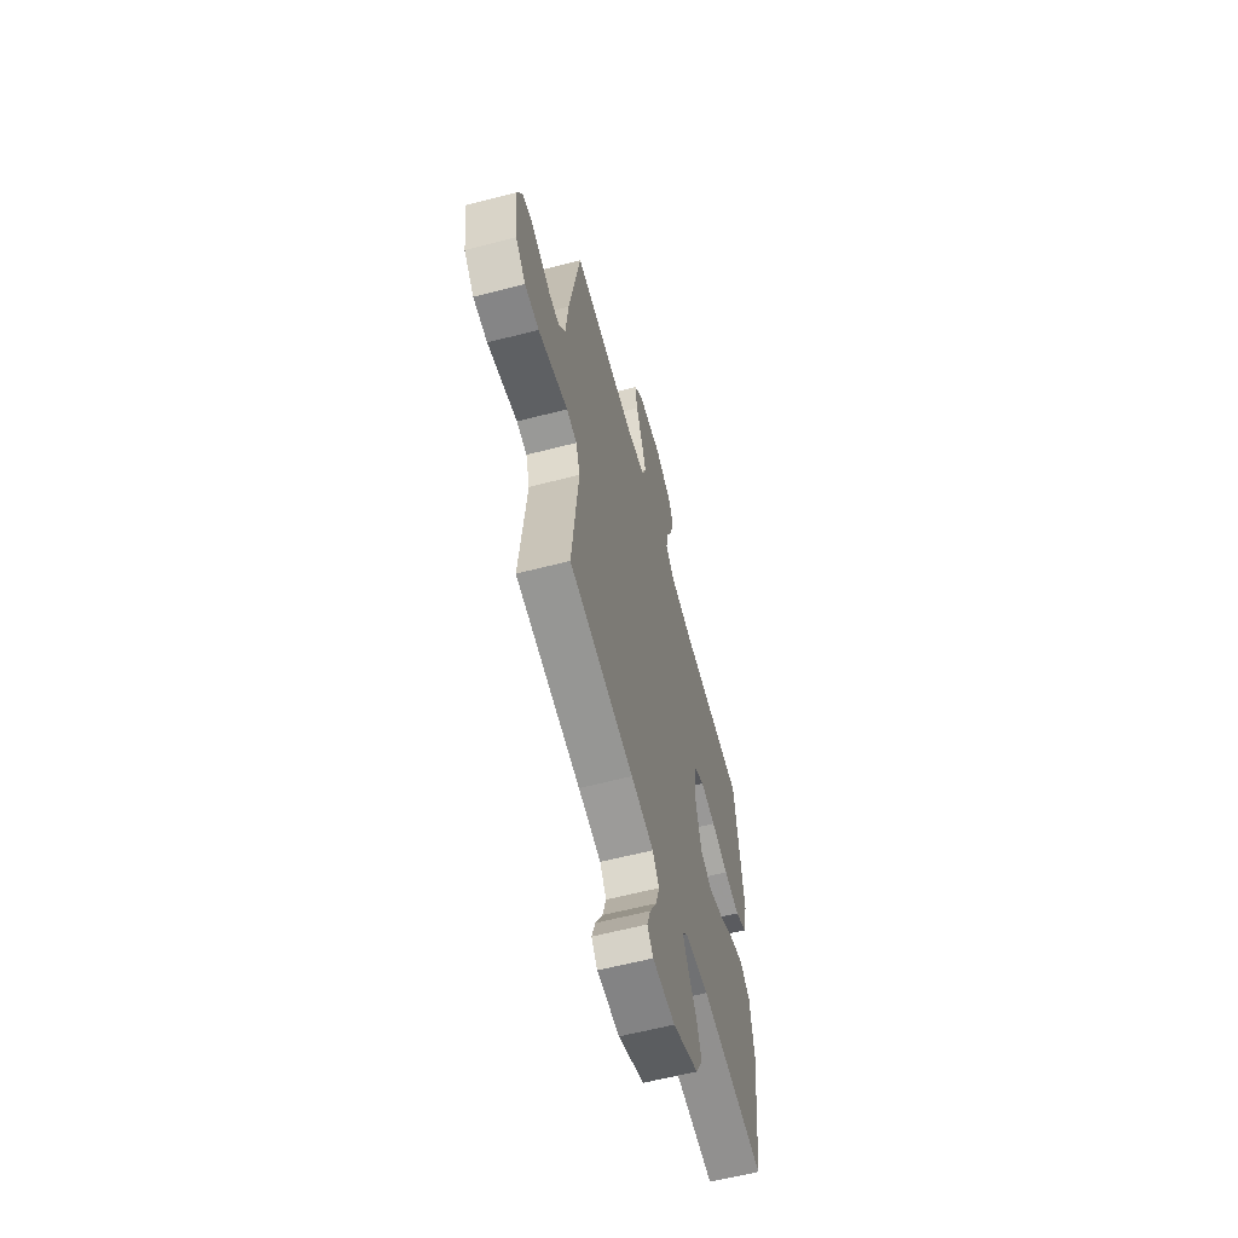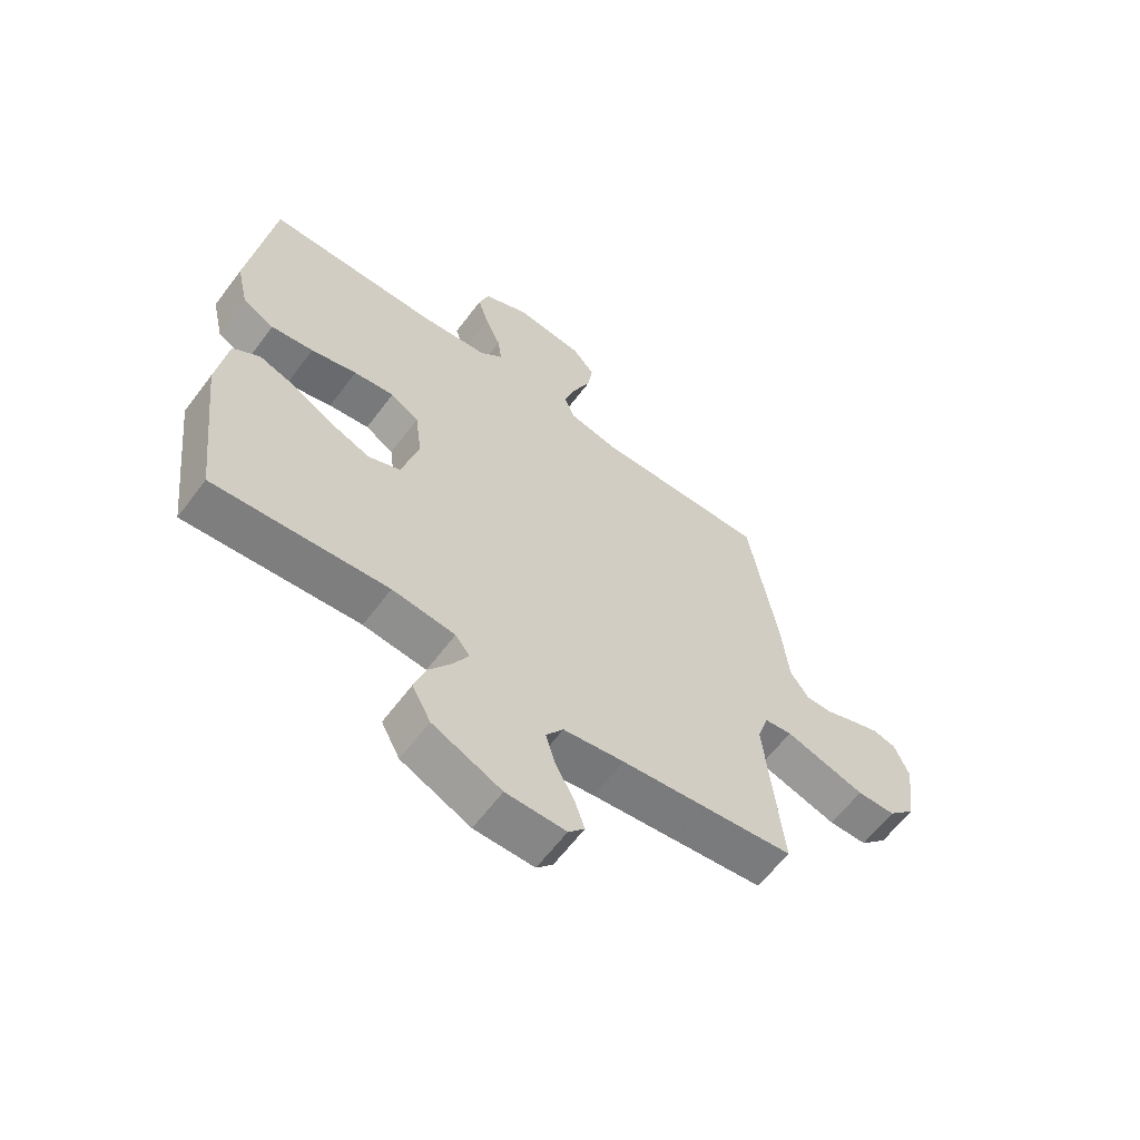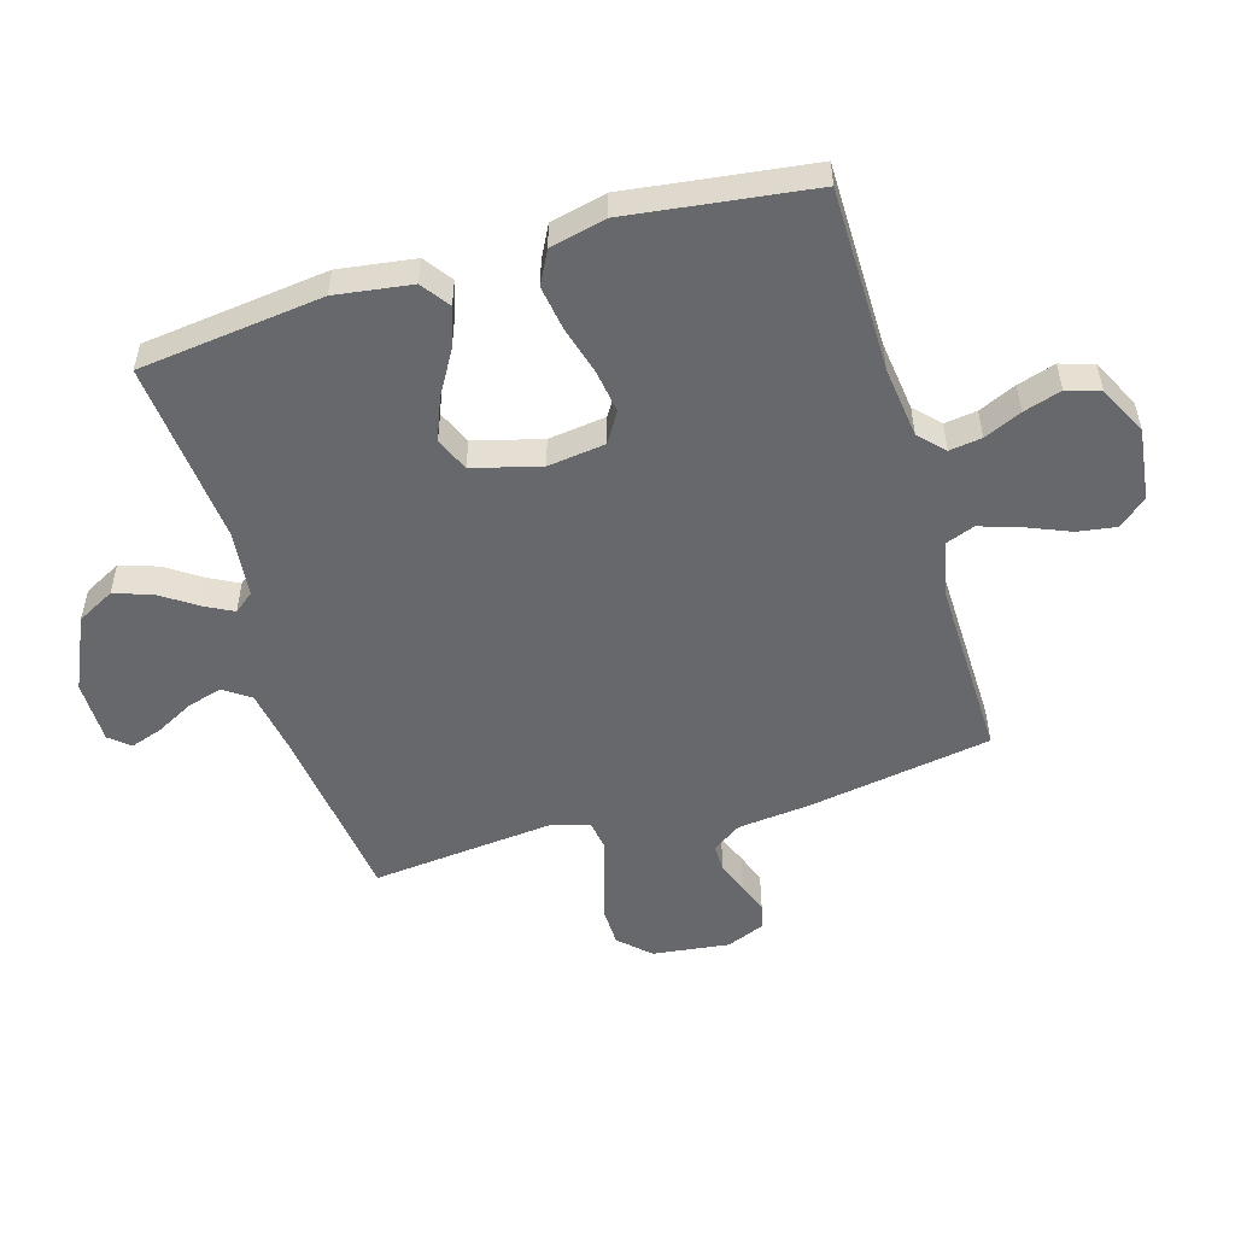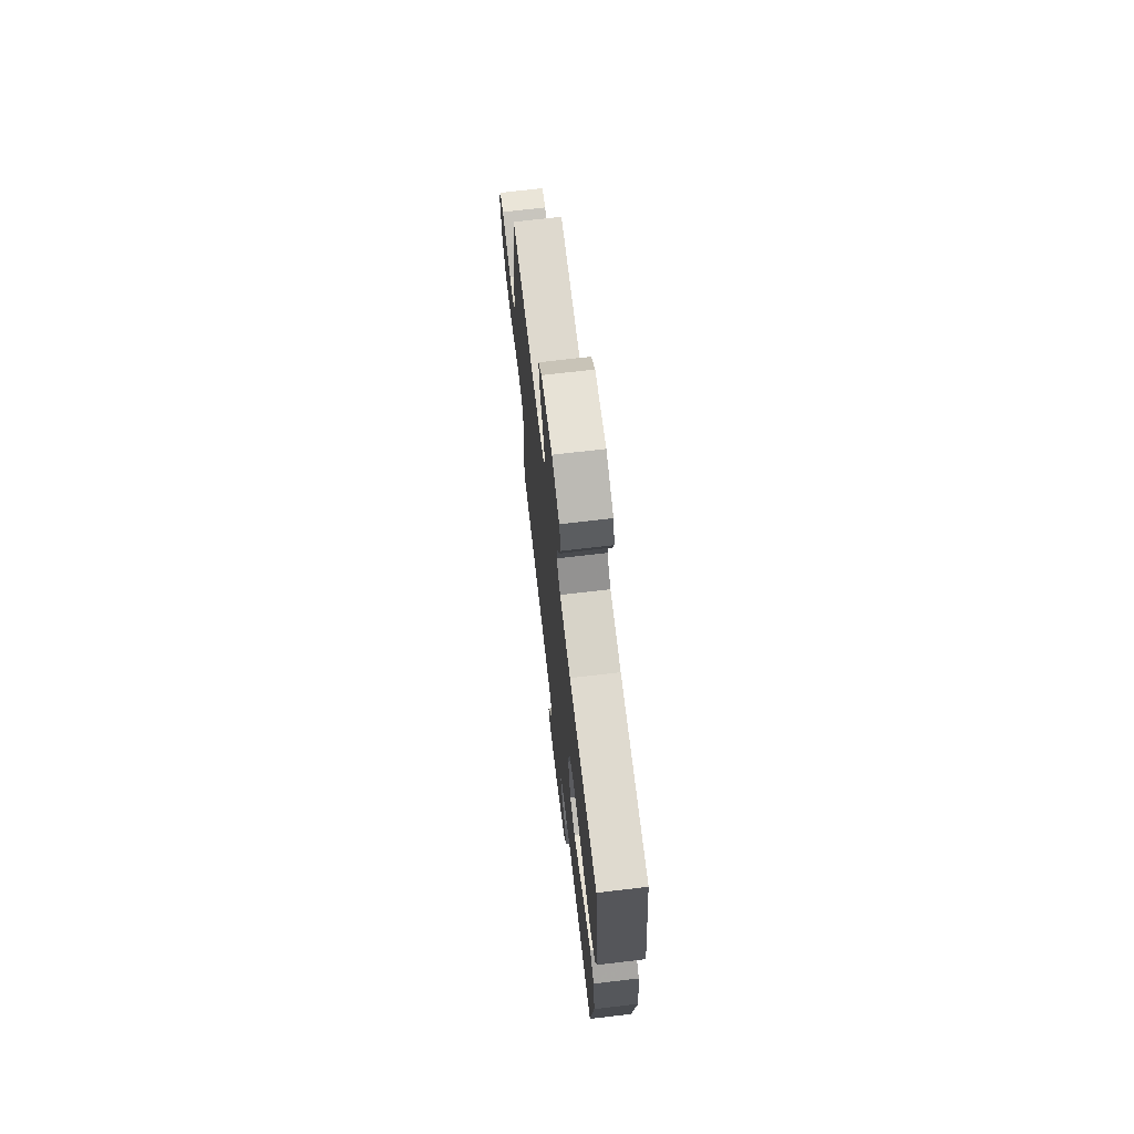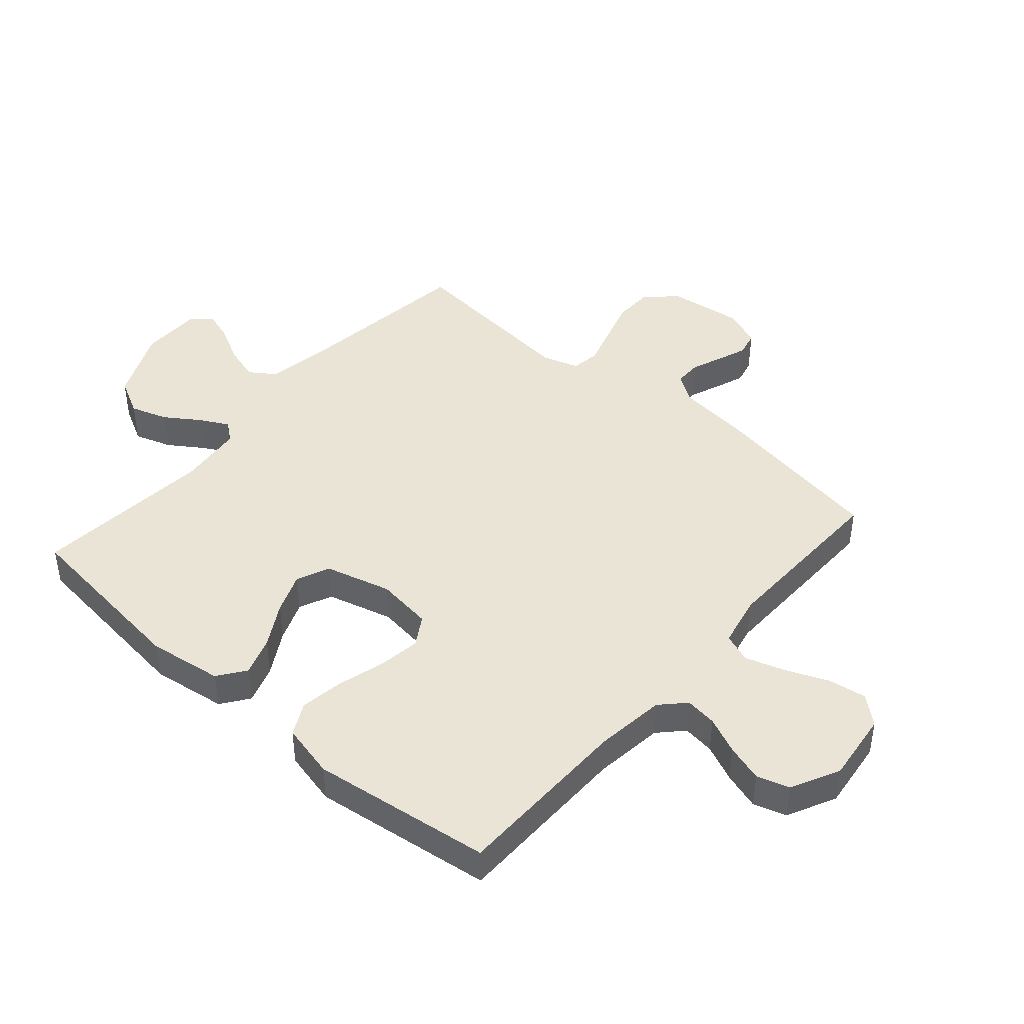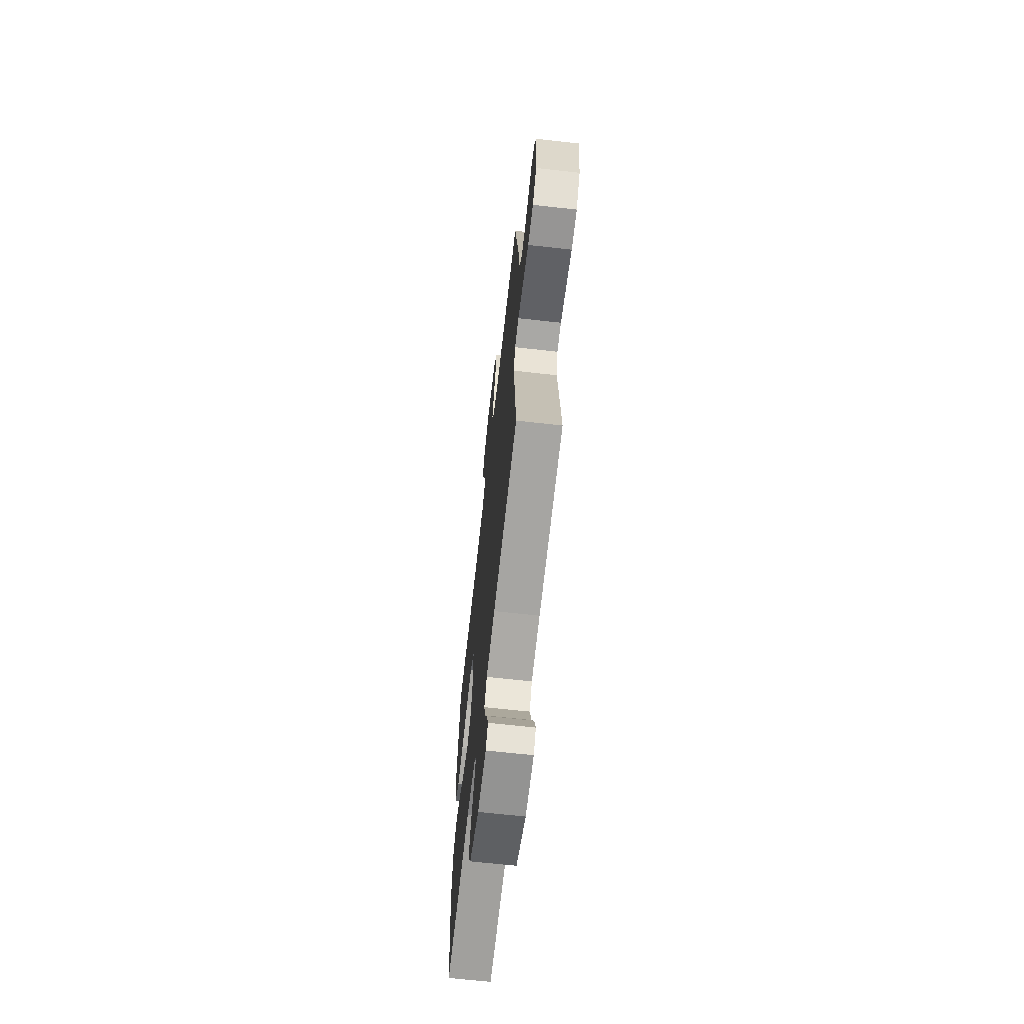
<metadata>
{"format":"obj","ext":"obj","renderer":"f3d","projection":"perspective","resolution":1024,"background":"white","views":[{"elev":-61.1,"azim":104.8,"up":"+Z"},{"elev":-62.1,"azim":-36.8,"up":"+Z"},{"elev":-52.5,"azim":-73.3,"up":"+Y"},{"elev":70.5,"azim":-96.7,"up":"+Z"},{"elev":43.7,"azim":-48.8,"up":"+Y"},{"elev":-66.7,"azim":83.6,"up":"+Z"}]}
</metadata>
<code>
v -0.5 0.07 -0.5
v -0.535 0.07 -0.2
v -0.517 0.07 -0.076
v -0.471 0.07 -0.043
v -0.407 0.07 -0.065
v -0.335 0.07 -0.107
v -0.267 0.07 -0.134
v -0.212 0.07 -0.11
v -0.182 0.07 0
v -0.194 0.07 0.094
v -0.243 0.07 0.124
v -0.313 0.07 0.114
v -0.392 0.07 0.092
v -0.465 0.07 0.081
v -0.519 0.07 0.109
v -0.54 0.07 0.2
v -0.5 0.07 0.5
v -0.2 0.07 0.501
v -0.084 0.07 0.515
v -0.044 0.07 0.553
v -0.051 0.07 0.606
v -0.078 0.07 0.667
v -0.097 0.07 0.729
v -0.08 0.07 0.783
v 0 0.07 0.823
v 0.118 0.07 0.808
v 0.157 0.07 0.762
v 0.147 0.07 0.698
v 0.117 0.07 0.627
v 0.096 0.07 0.562
v 0.114 0.07 0.514
v 0.2 0.07 0.495
v 0.5 0.07 0.5
v 0.549 0.07 0.2
v 0.561 0.07 0.082
v 0.593 0.07 0.035
v 0.639 0.07 0.035
v 0.689 0.07 0.055
v 0.739 0.07 0.073
v 0.78 0.07 0.063
v 0.805 0.07 0
v 0.789 0.07 -0.125
v 0.742 0.07 -0.174
v 0.676 0.07 -0.175
v 0.605 0.07 -0.153
v 0.538 0.07 -0.132
v 0.49 0.07 -0.139
v 0.471 0.07 -0.2
v 0.5 0.07 -0.5
v 0.2 0.07 -0.537
v 0.095 0.07 -0.554
v 0.065 0.07 -0.597
v 0.082 0.07 -0.655
v 0.114 0.07 -0.716
v 0.131 0.07 -0.768
v 0.103 0.07 -0.8
v 0 0.07 -0.8
v -0.119 0.07 -0.745
v -0.151 0.07 -0.684
v -0.13 0.07 -0.622
v -0.091 0.07 -0.565
v -0.066 0.07 -0.518
v -0.091 0.07 -0.486
v -0.2 0.07 -0.474
v -0.5 0 -0.5
v -0.535 0 -0.2
v -0.517 0 -0.076
v -0.471 0 -0.043
v -0.407 0 -0.065
v -0.335 0 -0.107
v -0.267 0 -0.134
v -0.212 0 -0.11
v -0.182 0 0
v -0.194 0 0.094
v -0.243 0 0.124
v -0.313 0 0.114
v -0.392 0 0.092
v -0.465 0 0.081
v -0.519 0 0.109
v -0.54 0 0.2
v -0.5 0 0.5
v -0.2 0 0.501
v -0.084 0 0.515
v -0.044 0 0.553
v -0.051 0 0.606
v -0.078 0 0.667
v -0.097 0 0.729
v -0.08 0 0.783
v 0 0 0.823
v 0.118 0 0.808
v 0.157 0 0.762
v 0.147 0 0.698
v 0.117 0 0.627
v 0.096 0 0.562
v 0.114 0 0.514
v 0.2 0 0.495
v 0.5 0 0.5
v 0.549 0 0.2
v 0.561 0 0.082
v 0.593 0 0.035
v 0.639 0 0.035
v 0.689 0 0.055
v 0.739 0 0.073
v 0.78 0 0.063
v 0.805 0 0
v 0.789 0 -0.125
v 0.742 0 -0.174
v 0.676 0 -0.175
v 0.605 0 -0.153
v 0.538 0 -0.132
v 0.49 0 -0.139
v 0.471 0 -0.2
v 0.5 0 -0.5
v 0.2 0 -0.537
v 0.095 0 -0.554
v 0.065 0 -0.597
v 0.082 0 -0.655
v 0.114 0 -0.716
v 0.131 0 -0.768
v 0.103 0 -0.8
v 0 0 -0.8
v -0.119 0 -0.745
v -0.151 0 -0.684
v -0.13 0 -0.622
v -0.091 0 -0.565
v -0.066 0 -0.518
v -0.091 0 -0.486
v -0.2 0 -0.474
f 59 60 61
f 58 59 61
f 57 58 61
f 56 57 61
f 55 56 61
f 54 55 61
f 53 54 61
f 52 53 61 62
f 51 52 62 63
f 48 49 50
f 50 51 63
f 48 50 63
f 47 48 63
f 44 45 46
f 43 44 46
f 42 43 46
f 41 42 46
f 40 41 46
f 39 40 46
f 38 39 46
f 37 38 46
f 36 37 46 47
f 47 63 64
f 36 47 64
f 35 36 64
f 34 35 64
f 33 34 64
f 32 33 64
f 27 28 29
f 26 27 29
f 25 26 29
f 24 25 29
f 23 24 29
f 22 23 29
f 21 22 29
f 20 21 29 30
f 19 20 30 31
f 16 17 18
f 15 16 18
f 14 15 18
f 13 14 18
f 12 13 18
f 19 31 32
f 18 19 32
f 12 18 32
f 11 12 32
f 4 5 6
f 3 4 6
f 2 3 6
f 1 2 6
f 64 1 6
f 64 6 7
f 10 11 32
f 9 10 32
f 8 9 32 64
f 7 8 64
f 125 124 123
f 125 123 122
f 125 122 121
f 125 121 120
f 125 120 119
f 125 119 118
f 125 118 117
f 126 125 117 116
f 127 126 116 115
f 114 113 112
f 127 115 114
f 127 114 112
f 127 112 111
f 110 109 108
f 110 108 107
f 110 107 106
f 110 106 105
f 110 105 104
f 110 104 103
f 110 103 102
f 110 102 101
f 111 110 101 100
f 128 127 111
f 128 111 100
f 128 100 99
f 128 99 98
f 128 98 97
f 128 97 96
f 93 92 91
f 93 91 90
f 93 90 89
f 93 89 88
f 93 88 87
f 93 87 86
f 93 86 85
f 94 93 85 84
f 95 94 84 83
f 82 81 80
f 82 80 79
f 82 79 78
f 82 78 77
f 82 77 76
f 96 95 83
f 96 83 82
f 96 82 76
f 96 76 75
f 70 69 68
f 70 68 67
f 70 67 66
f 70 66 65
f 70 65 128
f 71 70 128
f 96 75 74
f 96 74 73
f 128 96 73 72
f 128 72 71
f 1 65 66 2
f 2 66 67 3
f 3 67 68 4
f 4 68 69 5
f 5 69 70 6
f 6 70 71 7
f 7 71 72 8
f 8 72 73 9
f 9 73 74 10
f 10 74 75 11
f 11 75 76 12
f 12 76 77 13
f 13 77 78 14
f 14 78 79 15
f 15 79 80 16
f 16 80 81 17
f 17 81 82 18
f 18 82 83 19
f 19 83 84 20
f 20 84 85 21
f 21 85 86 22
f 22 86 87 23
f 23 87 88 24
f 24 88 89 25
f 25 89 90 26
f 26 90 91 27
f 27 91 92 28
f 28 92 93 29
f 29 93 94 30
f 30 94 95 31
f 31 95 96 32
f 32 96 97 33
f 33 97 98 34
f 34 98 99 35
f 35 99 100 36
f 36 100 101 37
f 37 101 102 38
f 38 102 103 39
f 39 103 104 40
f 40 104 105 41
f 41 105 106 42
f 42 106 107 43
f 43 107 108 44
f 44 108 109 45
f 45 109 110 46
f 46 110 111 47
f 47 111 112 48
f 48 112 113 49
f 49 113 114 50
f 50 114 115 51
f 51 115 116 52
f 52 116 117 53
f 53 117 118 54
f 54 118 119 55
f 55 119 120 56
f 56 120 121 57
f 57 121 122 58
f 58 122 123 59
f 59 123 124 60
f 60 124 125 61
f 61 125 126 62
f 62 126 127 63
f 63 127 128 64
f 64 128 65 1

</code>
